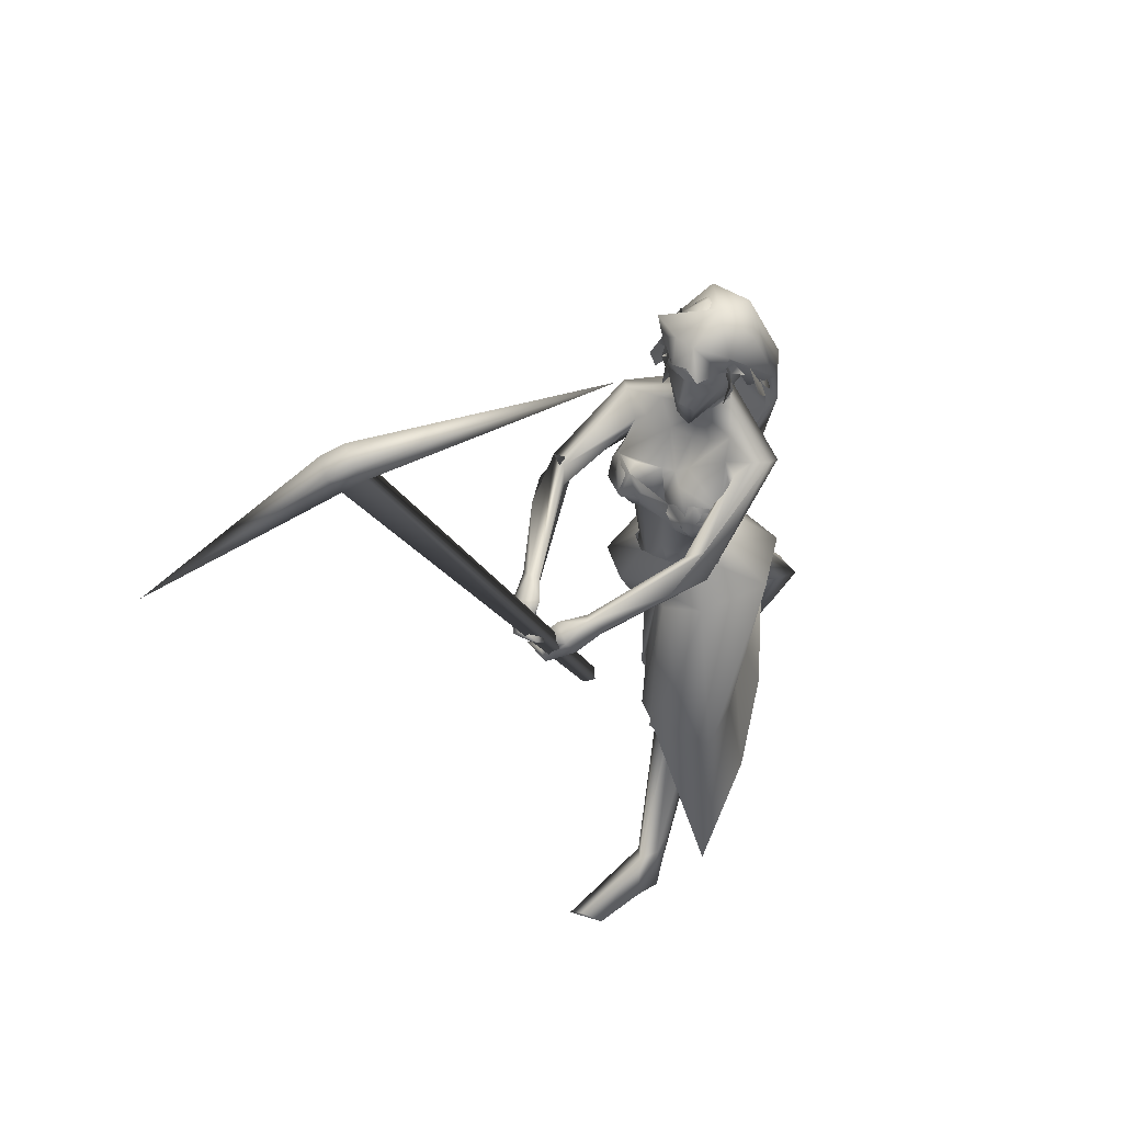
<metadata>
{"format":"obj","ext":"obj","renderer":"f3d","projection":"perspective","resolution":1024,"background":"white","views":[{"elev":52.1,"azim":118.7,"up":"+Z"}]}
</metadata>
<code>
o saree_Cylinder
v -0.02113 -0.0459 0.1038
v -0.8715 -0.1765 0.3164
v -0.3918 0.1912 0.1402
v -0.07482 0.2793 0.05128
v 0.09637 -0.002655 1.2
v -0.1102 -0.157 1.26
v -0.1094 -0.2029 1.032
v -0.2586 -0.2225 1.107
v -0.3421 0.02256 0.9681
v -0.164 0.2403 0.9635
v 0.1371 0.1585 1.189
v 0.08061 -0.034 1.115
v -0.03723 -0.1742 1.164
v -0.1996 -0.2147 1.2
v -0.3076 -0.1612 1.16
v -0.3908 0.02449 1.122
v -0.2924 0.24 1.165
v -0.07426 0.3015 1.183
v -0.06358 0.1408 1.332
v 0.03194 0.09833 1.321
v 0.08059 0.004921 1.304
v 0.05402 -0.1311 1.291
v -0.04512 -0.1351 1.324
v -0.1762 -0.1166 1.338
v -0.2311 0.00616 1.341
v -0.1895 0.1018 1.333
v 0.173 0.03059 1.729
v 0.2109 0.04085 1.732
v 0.1833 -0.06264 1.743
v 0.04433 -0.1483 1.32
v 0.06881 -0.1122 1.287
v 0.004336 -0.2755 1.132
v 0.09871 -0.1722 1.122
v -0.3927 -0.1849 0.876
v -0.6529 -0.1743 0.1434
v 0.03347 -0.144 1.011
v 0.1132 0.06435 0.1313
v -0.02948 0.04014 0.1108
v 0.1271 0.00848 1.104
v -0.02249 -0.09291 0.1132
v -0.2341 -0.2337 0.538
v -0.1205 -0.09078 0.5397
v -0.4188 -0.1823 0.6447
v -0.5363 -0.2116 0.6465
v 0.2764 0.04964 0.648
v -0.558 -0.03048 0.6876
v 0.06113 0.0339 0.3738
v -0.4011 -0.1943 0.3674
v -0.7011 -0.2095 0.459
v -0.8014 -0.006485 0.3381
v 0.4066 0.3507 0.1233
v -0.08562 -0.07726 0.3083
v 0.1477 -0.04471 0.5288
v 0.03035 0.06628 0.1089
v 0.2464 0.1313 0.8728
v -0.2426 -0.1749 0.6769
v -0.3637 -0.09509 1.036
v -0.2697 0.1083 0.6333
v -0.02328 0.2291 0.4629
v 0.2469 0.2733 0.5917
v -0.1343 -0.1875 0.7348
v 0.05621 -0.09736 0.6247
v 0.2068 -0.01823 0.6177
v 0.08774 -0.0636 0.7667
v -0.6045 -0.1286 0.5188
v 0.00474 -0.1993 1.798
v 0.02574 -0.1915 1.681
v 0.06927 0.2119 1.668
v -0.06237 -0.1706 1.755
v -0.04147 0.1797 1.666
v 0.04053 0.2238 1.747
v -0.1757 -0.1446 1.753
v -0.1656 -0.1225 1.674
v -0.1946 0.1237 1.68
v -0.1429 0.2015 1.74
v -0.2339 -0.06543 1.731
v -0.2082 -0.05095 1.689
v -0.2157 0.1356 1.724
v -0.1919 0.03032 1.72
v -0.1841 0.03365 1.694
v 0.1609 0.2193 1.681
v 0.1019 -0.2154 1.755
v 0.158 -0.1201 1.782
v 0.1762 0.1284 1.775
v 0.09415 -0.1952 1.787
v 0.1524 0.2033 1.775
v 0.1294 -0.1439 1.614
v 0.173 0.1253 1.609
v 0.1646 -0.007511 1.64
v 0.1127 0.1809 1.615
v 0.1708 0.05963 1.608
v 0.2118 -0.129 1.721
v 0.1856 -0.08527 1.72
v 0.129 -0.2158 1.685
v 0.2155 0.09243 1.72
v 0.2381 0.1191 1.713
v 0.1906 0.1834 1.705
f 18 20 11
f 15 14 6
f 12 5 13
f 16 15 24
f 60 18 11
f 59 10 18
f 34 8 57
f 58 9 59
f 7 13 8
f 8 14 57
f 57 15 9
f 10 9 16
f 10 17 18
f 13 5 21
f 20 21 5
f 6 13 22
f 18 17 19
f 6 23 24
f 31 30 32
f 32 30 23
f 32 14 8
f 45 55 39
f 11 12 39
f 12 13 7
f 5 33 41
f 54 63 53
f 52 53 64
f 33 32 43
f 48 52 62
f 12 53 39
f 59 60 51
f 11 20 12
f 52 1 53
f 64 53 12
f 2 40 52
f 54 37 47
f 3 58 4
f 50 58 3
f 12 36 61
f 62 61 56
f 46 44 57
f 12 62 64
f 47 45 63
f 65 44 46
f 32 8 34
f 21 31 33
f 32 6 14
f 51 60 45
f 35 49 2
f 2 49 50
f 51 47 37
f 73 67 69
f 94 82 66
f 81 68 71
f 71 70 74
f 68 70 71
f 73 69 72
f 77 73 72
f 80 77 76
f 78 74 80
f 81 97 88
f 96 97 84
f 28 95 27
f 66 82 85
f 81 71 86
f 28 27 91
f 88 95 28
f 93 92 87
f 27 93 89
f 92 94 87
f 94 67 87
f 68 81 90
f 90 81 88
f 67 94 66
f 94 92 83
f 92 93 83
f 93 87 89
f 96 95 88
f 14 13 6
f 16 25 17
f 58 57 9
f 18 19 20
f 17 25 26
f 42 41 35
f 63 54 47
f 50 46 58
f 63 45 39
f 38 54 53
f 40 1 52
f 64 62 52
f 4 59 51
f 45 60 55
f 46 57 58
f 93 27 29
f 75 74 78
f 24 15 6
f 25 16 24
f 55 60 11
f 60 59 18
f 9 10 59
f 13 14 8
f 14 15 57
f 15 16 9
f 17 10 16
f 22 13 21
f 23 6 22
f 17 26 19
f 33 31 32
f 6 32 23
f 55 11 39
f 36 12 7
f 42 5 41
f 41 33 43
f 56 48 62
f 53 63 39
f 20 5 12
f 1 38 53
f 48 2 52
f 58 59 4
f 62 12 61
f 44 34 57
f 49 65 46
f 50 49 46
f 43 32 44
f 32 34 44
f 5 21 33
f 47 51 45
f 35 41 49
f 41 43 49
f 43 44 49
f 67 66 69
f 75 71 74
f 76 77 72
f 79 80 76
f 79 78 80
f 97 96 88
f 97 81 84
f 81 86 84
f 95 96 84
f 27 95 84
f 27 89 91
f 91 88 28
f 82 94 83
f 85 82 83
f 93 29 83
f 29 27 83
o body.001_omino.012
v -0.02777 -0.01373 1.097
v -0.1984 0.002055 1.163
v -0.02273 0.1899 1.194
v -0.1152 -0.2077 1.165
v 0.06745 0.1346 1.155
v -0.07024 -0.2013 1.08
v -0.2113 0.1985 1.17
v -0.2124 -0.18 1.187
v 0.05786 0.04551 1.235
v 0.06193 -0.09218 1.235
v -0.2631 0.09208 1.086
v -0.2574 -0.07138 1.137
v -0.08984 0.1933 1.002
v -0.1123 0.1216 0.9192
v -0.306 -0.02685 1.05
v -0.01034 -0.06847 1.044
v -0.01263 0.0472 0.8422
v -0.2771 -0.004436 0.9007
v -0.3996 -0.1303 0.6733
v 0.2486 0.05781 0.7091
v 0.1872 0.0167 0.7237
v -0.3238 -0.04263 0.6726
v -0.3844 0.004995 0.6999
v 0.2614 0.07569 0.5705
v 0.2018 0.07643 0.257
v -0.7057 0.06692 0.4517
v 0.1624 0.1729 0.3575
v -0.695 -0.01624 0.5698
v 0.7527 0.03529 -0.02239
v -0.7665 -0.1744 -0.1497
v 0.4165 0.09881 -0.1617
v -0.9824 0.07227 0.08027
v 0.3832 0.1774 -0.09772
v 0.7524 -0.01099 -0.05439
v 0.4475 0.1924 -0.1386
v -1.006 -0.02047 0.09236
v 0.7334 0.1076 -0.05235
v 0.3646 0.1069 -0.1042
v 0.5519 0.1674 -0.07895
v -0.9083 -0.08897 0.02821
v 0.5241 0.03797 -0.08868
v -0.8636 0.0336 0.01115
v 0.3983 0.08638 -0.03578
v -0.8791 0.04331 0.1403
v -0.7218 -0.06165 -0.1691
v -0.2222 0.0636 1.269
v -0.2261 -0.07214 1.268
v 0.0106 -0.1396 1.913
v -0.06037 0.2665 1.816
v -0.115 -0.2173 1.811
v -0.03073 -0.2338 1.955
v -0.1121 0.08662 1.485
v -0.07233 0.1373 1.521
v -0.08881 -0.1109 1.529
v 0.07368 0.1694 1.628
v 0.06075 -0.1674 1.632
v -0.1764 0.1635 1.806
v -0.1891 -0.08722 1.804
v 0.0224 0.09145 1.927
v -0.01574 -0.01648 2.019
v 0.001389 0.1541 1.954
v -0.08412 0.111 2.036
v -0.08159 -0.04844 2.03
v -0.168 -0.03026 2.008
v -0.03032 0.1913 1.782
v -0.04669 -0.1727 1.784
v 0.003748 0.1346 1.326
v -0.1228 -0.05469 1.496
v -0.1922 0.0368 1.78
v 0.001036 0.05416 2.017
v 0.725 -0.2031 1.707
v 0.6907 -0.06671 1.52
v 0.669 -0.04187 1.463
v 0.6312 -0.07612 1.387
v 0.7434 -0.2044 1.674
v 0.7217 -0.175 1.664
v 0.7023 -0.1862 1.568
v 0.6221 -0.09653 1.412
v 0.6942 -0.1581 1.704
v 0.6452 -0.1243 1.546
v 0.7055 -0.2152 1.549
v 0.7306 -0.2445 1.658
v 0.7858 -0.1624 1.641
v 0.7095 -0.1516 1.458
v 0.7981 -0.1987 1.617
v 0.7257 -0.122 1.428
v 0.7665 -0.1051 1.592
v 0.658 -0.1981 1.423
v 0.7981 -0.1092 1.624
v 0.6974 -0.2057 1.445
v 0.6628 -0.143 1.386
v 0.7152 -0.1379 1.579
v 0.6197 -0.1492 1.422
v 0.6661 -0.1159 1.497
v 0.6966 -0.09691 1.497
v 0.6903 -0.1573 1.472
v 0.7893 -0.1468 1.669
v 0.7171 -0.1666 1.486
v 0.7664 -0.1485 1.648
v 0.7617 -0.1622 1.558
v 0.09727 0.03392 2.253
v 0.03333 -0.03279 2.365
v 0.03267 0.1012 2.364
v 0.06845 0.00893 2.228
v 0.06821 0.05833 2.228
v 0.133 0.03252 2.184
v 0.06085 -0.05194 2.272
v 0.06001 0.1196 2.271
v 0.04847 0.03443 2.386
v 0.03798 -0.06366 2.218
v 0.03703 0.1305 2.217
v 0.1119 0.01565 2.153
v 0.0718 -0.003729 2.065
v 0.09096 0.04803 2.054
v -0.06079 -0.04626 2.097
v -0.04401 0.1083 2.094
v -0.08752 -0.08951 2.241
v -0.08872 0.1554 2.24
v 0.09076 0.06741 2.122
v -0.07698 -0.0793 2.177
v -0.07766 0.1446 2.176
v 0.03171 0.03348 2.05
v -0.1313 0.07284 2.086
v -0.1492 0.001397 2.126
v -0.1375 -0.01525 2.064
v -0.1789 -0.05115 2.217
v -0.1796 0.116 2.217
v -0.2138 0.03229 2.229
v -0.08146 -0.09056 2.324
v -0.08267 0.1574 2.323
v -0.1945 -0.02509 2.357
v -0.1806 0.1193 2.343
v -0.1096 -0.007909 2.405
v -0.1028 0.1026 2.389
v 0.003073 -0.1829 1.866
v 0.09034 0.2102 1.798
v 0.07976 -0.0112 1.306
v 0.09771 -0.02058 1.397
v 0.08603 0.03946 1.387
v 0.1099 -0.003152 1.38
v 0.1948 -0.1412 1.717
v 0.1919 -0.145 1.722
v 0.1734 -0.05322 1.692
v 0.1434 0.1685 1.622
v 0.2238 0.1232 1.709
v 0.1836 0.03629 1.695
v 0.2227 0.1247 1.714
v 0.03969 -0.005459 1.114
v 0.1631 0.05614 1.618
v 0.1439 -0.1172 1.617
v 0.1386 0.08877 1.598
v -0.1327 0.1181 1.322
v -0.1425 -0.1045 1.348
v 0.01856 -0.1451 1.309
v 0.1302 -0.004507 1.712
v 0.1329 -0.002588 1.67
v 0.129 -0.141 1.617
v 0.1579 0.1292 1.609
v 0.1246 -0.08304 1.606
v 0.1461 0.2179 1.676
v 0.1018 -0.2176 1.687
v 0.1794 -0.3205 1.712
v 0.2647 -0.3087 1.726
v 0.2322 -0.3231 1.785
v 0.2246 -0.3665 1.81
v -0.08345 -0.2734 1.92
v 0.2555 -0.402 1.706
v 0.3821 -0.3599 1.737
v 0.1529 -0.3569 1.705
v 0.2162 0.2074 1.669
v 0.293 0.1639 1.671
v 0.3248 0.1666 1.703
v 0.2072 0.2538 1.661
v 0.3087 0.2261 1.744
v 0.4357 0.1723 1.632
v 0.3225 0.249 1.633
v 0.6027 -0.2702 1.668
v 0.6194 -0.2436 1.697
v 0.6124 -0.205 1.691
v 0.5869 -0.2206 1.628
v 0.6088 -0.256 1.619
v 0.5727 0.02616 1.522
v 0.6054 -0.03676 1.552
v 0.5721 -0.001184 1.474
v 0.5751 -0.05115 1.548
v 0.5633 -0.02627 1.477
v -0.9551 0.004385 0.1816
v -0.8914 -0.03595 0.1971
v -0.8586 -0.01574 0.1103
v 0.4077 0.1686 0.01408
v 0.3309 0.1776 0.05813
v 0.4425 0.1156 -0.02487
v -0.4581 -0.01966 0.5862
v -0.5099 -0.02014 0.739
v -0.4131 -0.08134 0.602
v -0.5175 -0.07921 0.7329
v -0.5629 -0.1046 0.6258
v 0.178 0.0319 0.5783
v 0.08924 0.1273 0.5947
v 0.1252 0.1736 0.6071
v 0.2464 0.122 0.6476
v 0.2027 0.1816 0.544
v 0.02001 -0.188 1.836
v -0.1367 -0.2453 1.872
v 0.04199 0.1812 1.82
v 0.04495 0.1985 1.838
v 0.04804 0.2563 1.937
v 0.00916 0.3037 1.926
v -0.05677 0.3015 1.871
v 0.05129 0.165 1.894
v -0.04429 -0.1151 1.959
v -0.003626 0.01939 1.888
v 0.01862 -0.04571 1.914
v 0.08959 0.05603 1.838
v 0.1488 0.2022 1.763
v 0.09839 -0.1973 1.782
v 0.08203 0.006258 1.79
v 0.1203 -0.1214 1.804
v 0.1083 -0.02973 1.811
v 0.1463 0.05265 1.801
f 287 299 298
f 129 284 125
f 141 129 123
f 292 286 141
f 141 139 129
f 116 285 286
f 298 299 102
f 107 292 119
f 298 102 117
f 116 292 107
f 299 297 100
f 105 293 101
f 297 296 110
f 112 291 105
f 164 100 104
f 102 100 164
f 251 101 103
f 251 250 105
f 143 99 109
f 98 245 234
f 234 113 98
f 102 164 106
f 249 104 108
f 250 144 109
f 104 110 111
f 110 104 100
f 108 111 114
f 109 112 105
f 109 99 115
f 245 118 106
f 114 98 99
f 98 115 99
f 101 116 103
f 98 295 118
f 98 113 119
f 296 124 122
f 295 98 114
f 291 115 123
f 132 130 288
f 299 124 297
f 293 125 294
f 142 286 127
f 286 142 141
f 262 275 276
f 136 138 128
f 134 131 136
f 129 133 284
f 127 286 137
f 134 126 131
f 131 140 138
f 315 316 313
f 240 253 316
f 304 307 303
f 307 304 158
f 257 152 233
f 303 152 302
f 153 232 300
f 266 259 277
f 266 278 264
f 265 275 262
f 268 269 302
f 261 276 260
f 272 305 271
f 270 267 146
f 267 268 302
f 306 270 146
f 301 161 147
f 146 154 306
f 236 164 248
f 250 249 143
f 236 253 235
f 235 253 107
f 107 256 153
f 162 150 149
f 163 155 165
f 154 149 165
f 304 305 159
f 148 308 160
f 263 160 161
f 162 302 150
f 163 151 300
f 169 170 279
f 151 251 153
f 275 168 176
f 278 179 274
f 137 285 133
f 179 182 180
f 176 173 174
f 175 191 177
f 278 178 182
f 183 169 192
f 173 180 174
f 198 201 209
f 183 170 169
f 197 189 184
f 184 189 186
f 179 172 168
f 191 192 193
f 169 177 195
f 192 169 195
f 193 192 195
f 173 176 196
f 193 177 191
f 186 197 184
f 185 188 187
f 182 178 197
f 188 171 183
f 181 175 190
f 180 186 189
f 180 182 186
f 187 183 181
f 175 171 190
f 197 178 189
f 190 171 188
f 204 198 199
f 200 198 205
f 206 199 198
f 198 200 206
f 207 201 198
f 202 198 203
f 207 209 201
f 203 208 202
f 216 208 203
f 216 209 211
f 207 204 226
f 205 208 227
f 226 214 207
f 208 205 198
f 214 226 228
f 208 213 218
f 207 214 217
f 210 212 219
f 277 176 174
f 177 282 283
f 177 280 282
f 174 178 277
f 279 273 272
f 279 170 281
f 275 274 179
f 283 171 175
f 168 275 179
f 177 283 175
f 221 212 217
f 226 204 199
f 205 227 200
f 224 215 218
f 229 227 224
f 228 229 224
f 225 223 228
f 221 225 220
f 221 223 225
f 200 231 230
f 217 223 221
f 224 218 220
f 200 227 231
f 230 231 228
f 159 306 220
f 227 229 231
f 207 212 210
f 208 211 213
f 210 209 207
f 216 211 208
f 222 160 212
f 159 220 213
f 160 157 212
f 219 157 167
f 167 213 219
f 212 221 222
f 220 222 221
f 160 308 157
f 155 161 220
f 220 154 166
f 255 248 152
f 309 167 310
f 177 169 280
f 285 284 133
f 285 137 286
f 132 287 136
f 134 289 126
f 289 134 136
f 131 289 140
f 289 131 126
f 136 287 289
f 234 106 236
f 311 312 307
f 145 148 232
f 145 232 313
f 258 313 232
f 153 258 232
f 307 312 233
f 152 303 233
f 130 128 135
f 130 132 128
f 253 256 107
f 236 248 253
f 235 234 237
f 237 234 236
f 236 235 237
f 156 167 309
f 152 164 150
f 256 240 247
f 253 240 256
f 255 241 244
f 239 258 254
f 246 244 243
f 317 243 244
f 314 252 317
f 252 314 316
f 240 316 239
f 239 316 315
f 270 281 283
f 149 150 249
f 163 147 155
f 146 162 154
f 243 252 253
f 252 243 317
f 243 253 246
f 253 252 316
f 246 253 248
f 312 257 233
f 261 260 300
f 300 260 259
f 280 271 269
f 273 281 270
f 267 283 268
f 274 265 264
f 124 299 288
f 275 265 274
f 280 269 282
f 279 272 280
f 124 130 135
f 288 130 124
f 122 135 295
f 121 295 289
f 298 121 289
f 232 148 261
f 120 119 290
f 121 117 295
f 163 259 147
f 147 266 301
f 263 262 148
f 313 316 310
f 271 304 303
f 273 306 305
f 316 314 310
f 158 156 311
f 148 145 308
f 307 233 303
f 294 285 116
f 138 140 128
f 101 294 116
f 111 296 114
f 112 115 291
f 251 103 107
f 108 99 143
f 125 284 294
f 117 102 106
f 103 116 107
f 113 107 119
f 98 120 115
f 295 117 118
f 114 122 295
f 115 120 123
f 120 290 123
f 297 124 296
f 293 291 125
f 138 136 131
f 139 142 137
f 139 137 129
f 142 127 137
f 128 132 136
f 129 137 133
f 128 140 135
f 141 142 139
f 259 260 277
f 269 271 303
f 272 273 305
f 263 264 265
f 263 265 262
f 301 264 263
f 301 266 264
f 162 267 302
f 155 166 165
f 235 107 234
f 305 306 159
f 277 276 176
f 283 281 171
f 173 172 180
f 191 181 192
f 181 183 192
f 175 181 191
f 183 171 170
f 190 188 185
f 190 185 187
f 172 173 196
f 176 168 194
f 168 172 194
f 172 196 194
f 196 176 194
f 193 195 177
f 186 182 197
f 187 188 183
f 174 180 189
f 187 181 190
f 178 174 189
f 216 203 209
f 215 227 208
f 212 207 217
f 215 208 218
f 211 210 219
f 213 211 219
f 218 213 220
f 178 278 277
f 281 170 171
f 214 223 217
f 226 199 230
f 199 206 230
f 228 226 230
f 210 211 209
f 167 159 213
f 212 157 219
f 156 158 167
f 222 161 160
f 158 159 167
f 161 222 220
f 310 157 308
f 144 250 143
f 106 164 236
f 309 314 311
f 308 145 310
f 167 157 310
f 315 313 239
f 257 312 244
f 258 239 313
f 317 244 312
f 241 257 244
f 152 257 241
f 234 245 106
f 234 107 113
f 153 256 254
f 150 164 249
f 250 149 249
f 165 149 250
f 151 165 250
f 250 251 151
f 256 247 254
f 258 153 254
f 280 272 271
f 268 282 269
f 260 276 277
f 273 279 281
f 290 119 292
f 121 298 117
f 232 261 300
f 163 300 259
f 306 273 270
f 271 305 304
f 309 311 156
f 311 317 312
f 311 314 317
f 123 129 125
f 290 141 123
f 290 292 141
f 292 116 286
f 299 100 102
f 297 110 100
f 293 294 101
f 296 111 110
f 291 293 105
f 249 164 104
f 101 251 105
f 144 143 109
f 143 249 108
f 105 250 109
f 108 104 111
f 99 108 114
f 112 109 115
f 118 117 106
f 245 98 118
f 120 98 119
f 114 296 122
f 125 291 123
f 287 132 288
f 261 262 276
f 278 266 277
f 269 303 302
f 267 162 146
f 161 155 147
f 164 152 248
f 251 107 153
f 154 162 149
f 151 163 165
f 166 154 165
f 158 304 159
f 263 148 160
f 301 263 161
f 302 152 150
f 151 153 300
f 280 169 279
f 276 275 176
f 172 179 180
f 179 278 182
f 203 198 209
f 204 207 198
f 202 208 198
f 223 214 228
f 227 215 224
f 225 228 224
f 225 224 220
f 206 200 230
f 231 229 228
f 306 154 220
f 166 155 220
f 241 255 152
f 240 239 238
f 247 240 238
f 248 255 244
f 242 248 244
f 238 239 254
f 247 238 254
f 248 242 246
f 242 244 246
f 267 270 283
f 283 282 268
f 278 274 264
f 299 287 288
f 122 124 135
f 135 140 295
f 295 140 289
f 287 298 289
f 148 262 261
f 259 266 147
f 145 313 310
f 314 309 310
f 307 158 311
f 284 285 294
o hair.003_omino.013
v -0.2132 0.01679 2.021
v -0.1611 0.199 2.016
v -0.1158 -0.0644 2.313
v -0.05645 0.1789 2.238
v -0.1665 0.1993 1.969
v -0.1406 0.07842 2.284
v -0.1106 0.1162 2.363
v -0.1748 -0.1629 1.94
v -0.1134 0.1917 2.071
v -0.1784 -0.1539 2.027
v -0.1123 -0.1424 2.146
v -0.1806 -0.03569 1.722
v -0.1433 -0.0249 1.852
v -0.1587 0.04881 1.792
v -0.1811 0.01626 1.835
v -0.1477 -0.08551 1.821
v -0.1337 0.1464 1.812
v -0.1574 0.1883 1.9
v -0.1082 0.07194 2.391
v -0.1313 -0.003694 2.325
v -0.07498 -0.1243 2.233
v -0.1054 -0.04898 2.363
v -0.2833 0.1397 1.981
v -0.2174 0.2179 1.969
v -0.2146 -0.08822 2.037
v -0.2009 0.1315 1.963
v -0.2583 -0.163 2.053
v -0.2774 -0.03104 2.23
v -0.1354 -0.1608 2.2
v -0.1412 0.2306 2.147
v -0.1499 -0.1008 2.1
v -0.1273 0.1465 2.073
v -0.2429 0.1929 2.157
v -0.2557 -0.04748 1.763
v -0.2257 -0.1266 1.906
v -0.2521 0.06192 1.71
v -0.2666 -0.008899 1.72
v -0.1955 0.1546 1.849
v -0.2117 -0.08362 1.969
v -0.2064 -0.124 1.864
v -0.2684 -0.1017 1.743
v -0.2358 0.1473 1.729
v -0.2329 0.05112 1.833
v -0.2142 -0.1202 1.94
v 0.01803 -0.0634 2.274
v 0.04836 -0.07603 2.262
v 0.04975 -0.04977 2.277
v 0.06993 -0.03947 2.273
v -0.0312 -0.1299 2.221
v 0.09991 -0.01379 2.304
v 0.05042 0.1312 2.298
v 0.1112 0.03596 2.325
v 0.1295 0.08348 2.297
v 0.03039 0.1173 2.3
v -0.02143 0.1773 2.243
v -0.2751 -0.03965 1.777
v -0.2272 0.1725 1.735
v -0.1944 0.1236 1.845
v -0.2382 -0.1732 1.829
v 0.07412 0.04093 2.383
v -0.1596 0.1157 2.42
v -0.2013 -0.03115 2.384
v -0.05974 0.06157 2.448
v 0.02233 -0.09079 2.32
v -0.01 0.1405 2.288
v 0.03338 0.144 2.354
v 0.05339 -0.03104 2.378
v -0.2395 0.1483 2.023
v -0.2264 0.04751 2.08
v -0.1964 0.1978 2.017
v -0.1997 0.05072 1.968
v -0.1738 0.2097 1.969
v -0.1626 0.0783 2.281
v -0.1383 -0.06834 2.31
v -0.1274 0.1462 2.335
v -0.1975 -0.1698 1.954
v -0.1408 0.1996 2.087
v -0.1976 -0.1465 2.045
v -0.144 -0.1423 2.14
v -0.1833 -0.02457 1.853
v -0.2029 0.04904 1.794
v -0.2219 0.01639 1.838
v -0.2307 -0.0347 1.726
v -0.1755 0.1461 1.809
v -0.1606 0.1647 1.813
v -0.1259 0.07183 2.387
v -0.1514 -0.003587 2.322
v -0.08474 0.1616 2.223
v -0.1031 -0.1329 2.241
v -0.1243 -0.04909 2.358
v 0.06591 -0.06417 2.16
v -0.04465 -0.06166 2.125
v 0.02074 -0.09155 2.225
v 0.0287 -0.03508 2.37
v 0.07317 -0.05189 2.253
v 0.002591 -0.08336 2.3
v -0.007977 -0.125 2.142
v -0.1173 -0.08129 2.136
v -0.05516 -0.1216 2.217
v 0.02571 -0.1311 2.228
v -0.1112 -0.07597 2.286
v -0.003045 -0.06004 2.392
v -0.03322 0.1374 2.143
v 0.02254 0.1287 2.118
v 0.02124 0.1497 2.205
v 0.01734 0.1102 2.32
v -0.03337 0.131 2.224
v 0.03851 0.1545 2.305
v -0.04806 -0.0806 2.204
v -0.2418 -0.02533 2.102
v -0.1197 -0.1119 2.233
v -0.1465 -0.1113 2.286
v -0.04959 -0.05964 2.387
v 0.001513 -0.1198 2.382
v -0.05368 0.1897 2.378
f 318 330 332
f 327 330 318
f 339 338 320
f 318 337 320
f 326 321 319
f 322 331 334
f 333 329 327
f 335 322 334
f 324 336 323
f 345 379 350
f 340 354 373
f 340 373 344
f 385 343 341
f 350 341 340
f 342 348 346
f 340 345 350
f 348 381 346
f 385 341 347
f 347 382 349
f 344 373 351
f 353 360 354
f 359 353 340
f 341 343 375
f 341 355 374
f 367 381 364
f 376 358 357
f 362 363 364
f 370 371 368
f 370 368 377
f 382 368 372
f 369 370 377
f 377 367 369
f 381 366 362
f 352 361 344
f 347 432 383
f 352 344 376
f 382 383 368
f 380 378 379
f 346 431 380
f 384 380 431
f 380 377 383
f 380 383 432
f 432 347 378
f 386 388 389
f 319 324 323
f 387 392 390
f 388 397 399
f 395 397 388
f 390 404 386
f 395 386 404
f 391 406 396
f 394 392 387
f 389 388 398
f 412 410 409
f 392 403 390
f 392 394 405
f 417 416 415
f 413 410 411
f 419 418 416
f 424 422 421
f 430 429 428
f 425 422 423
f 428 427 426
f 381 384 431
f 332 322 318
f 318 322 319
f 318 323 337
f 327 318 320
f 320 328 327
f 324 319 321
f 322 332 331
f 327 329 330
f 325 333 327
f 345 340 344
f 341 350 347
f 346 345 344
f 379 345 346
f 378 347 350
f 340 353 354
f 342 361 356
f 344 358 376
f 340 341 359
f 341 374 359
f 367 364 365
f 377 384 367
f 384 381 367
f 368 383 377
f 384 377 380
f 346 381 431
f 380 432 378
f 386 395 388
f 388 399 398
f 395 400 397
f 393 400 395
f 389 401 402
f 407 406 391
f 411 410 412
f 423 422 424
f 338 328 320
f 379 378 350
f 344 342 346
f 349 385 347
f 358 344 351
f 355 341 375
f 381 362 364
f 361 342 344
f 382 347 383
f 379 346 380
f 387 386 389
f 318 319 323
f 386 387 390
f 391 395 404
f 395 391 396
f 401 389 398
f 408 412 409
f 414 417 415
f 417 419 416
f 420 424 421
f 426 430 428
o miner_Cylinder.002
v 0.5866 -0.05659 1.186
v 1.335 -0.4107 2.769
v 0.5522 -0.07913 1.196
v 1.281 -0.4672 2.781
v 0.5343 -0.04423 1.212
v 1.233 -0.4141 2.815
v 0.5686 -0.02169 1.202
v 1.287 -0.3576 2.803
v 1.371 -0.429 2.85
v 1.317 -0.4855 2.861
v 1.269 -0.4324 2.895
v 1.323 -0.3759 2.884
v 1.662 -0.9134 2.352
v 0.7941 0.1444 2.987
f 434 440 441
f 438 436 443
f 434 441 445
f 436 434 445
f 441 442 445
f 442 436 445
f 444 440 446
f 440 438 446
f 438 443 446
f 443 444 446
f 440 444 441
f 436 442 443
f 433 434 435
f 435 436 437
f 439 440 433
f 437 438 439
f 433 435 439
f 442 441 444
f 434 436 435
f 436 438 437
f 440 434 433
f 438 440 439
f 435 437 439
f 443 442 444

</code>
